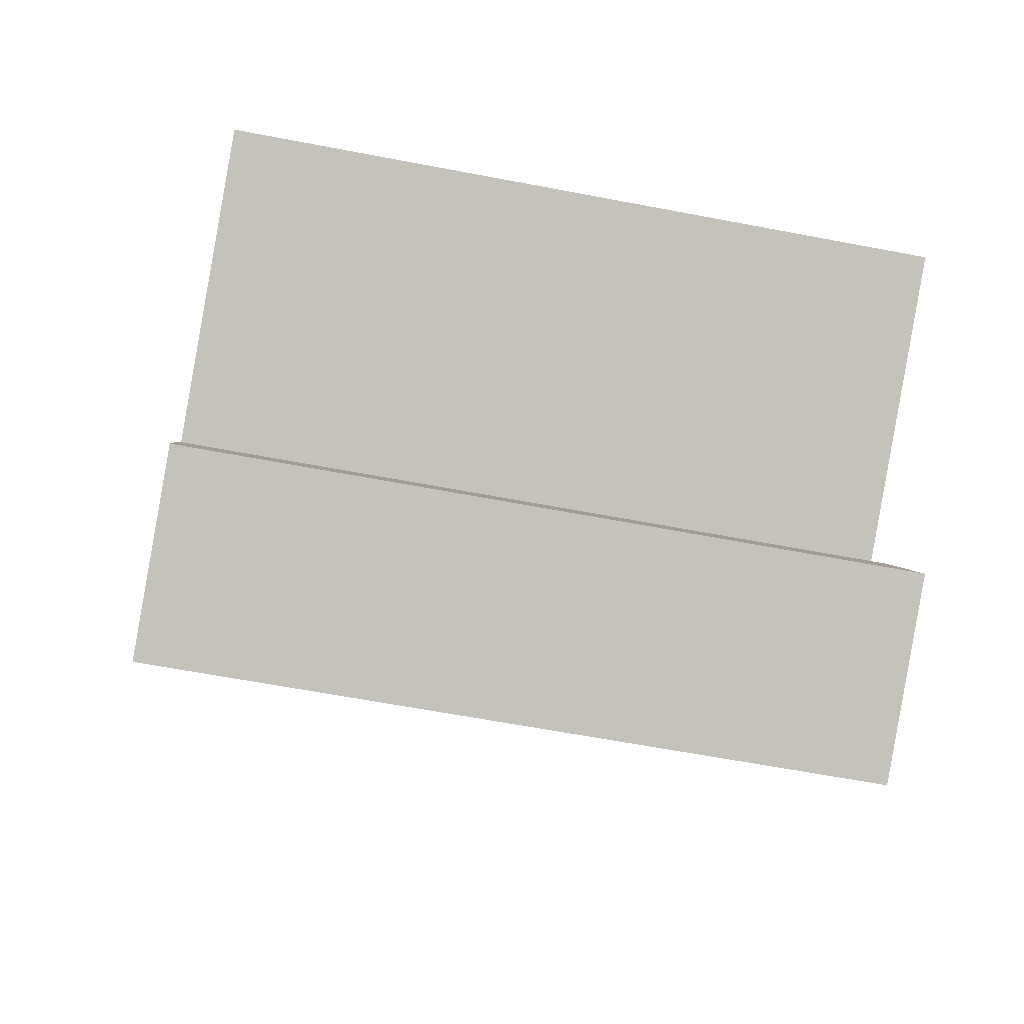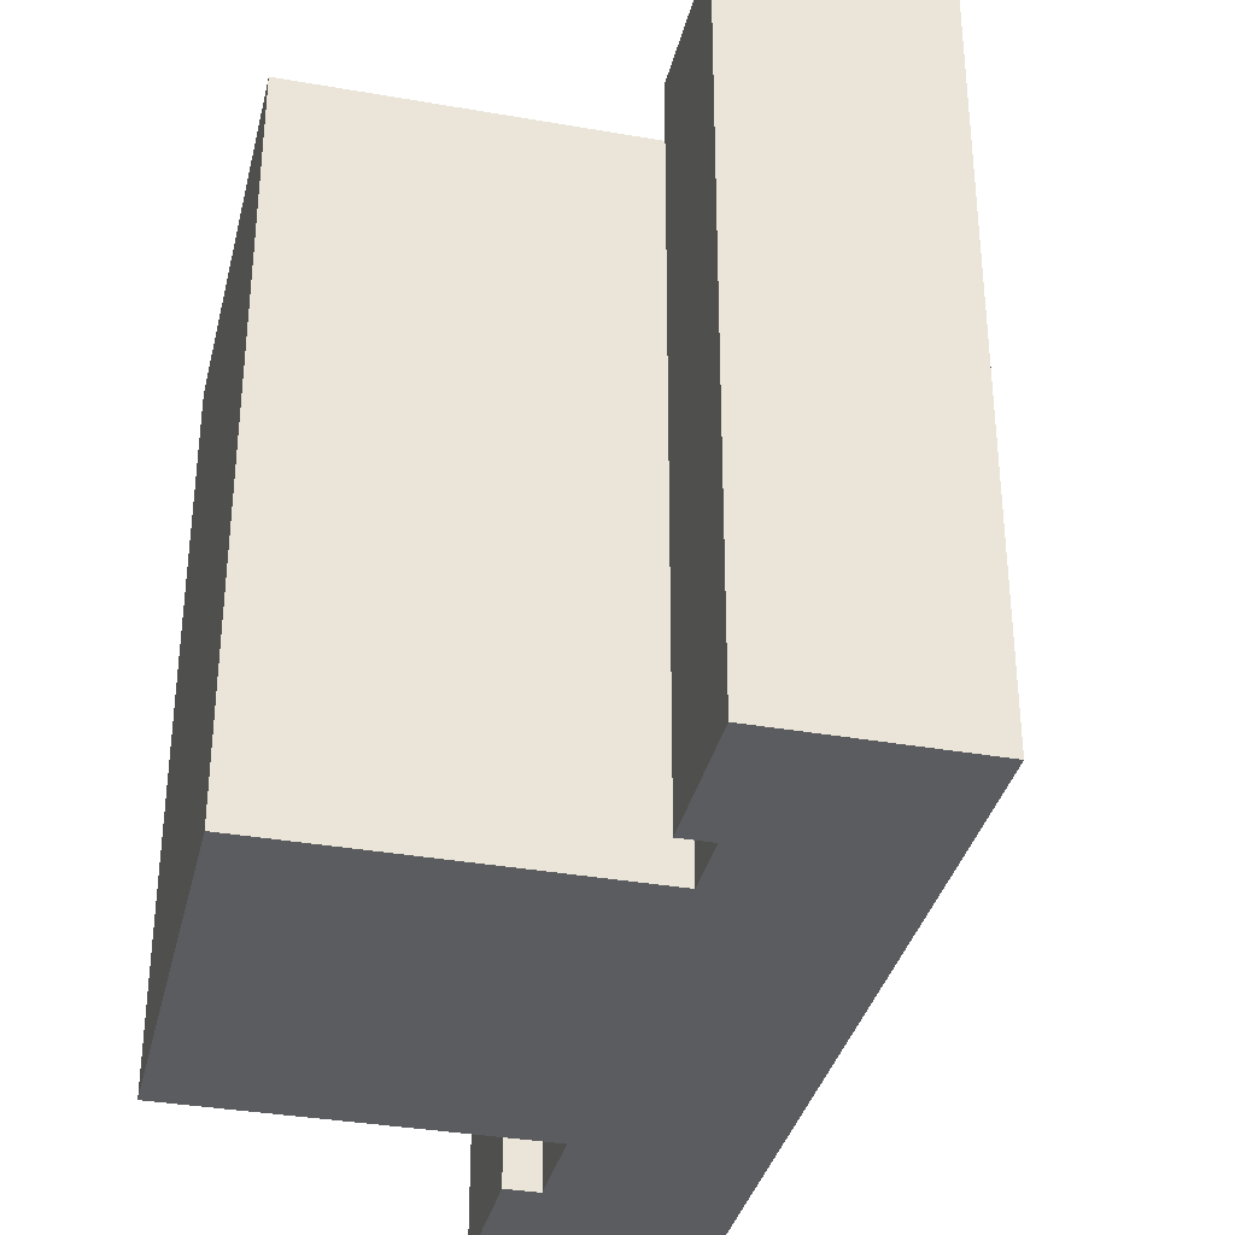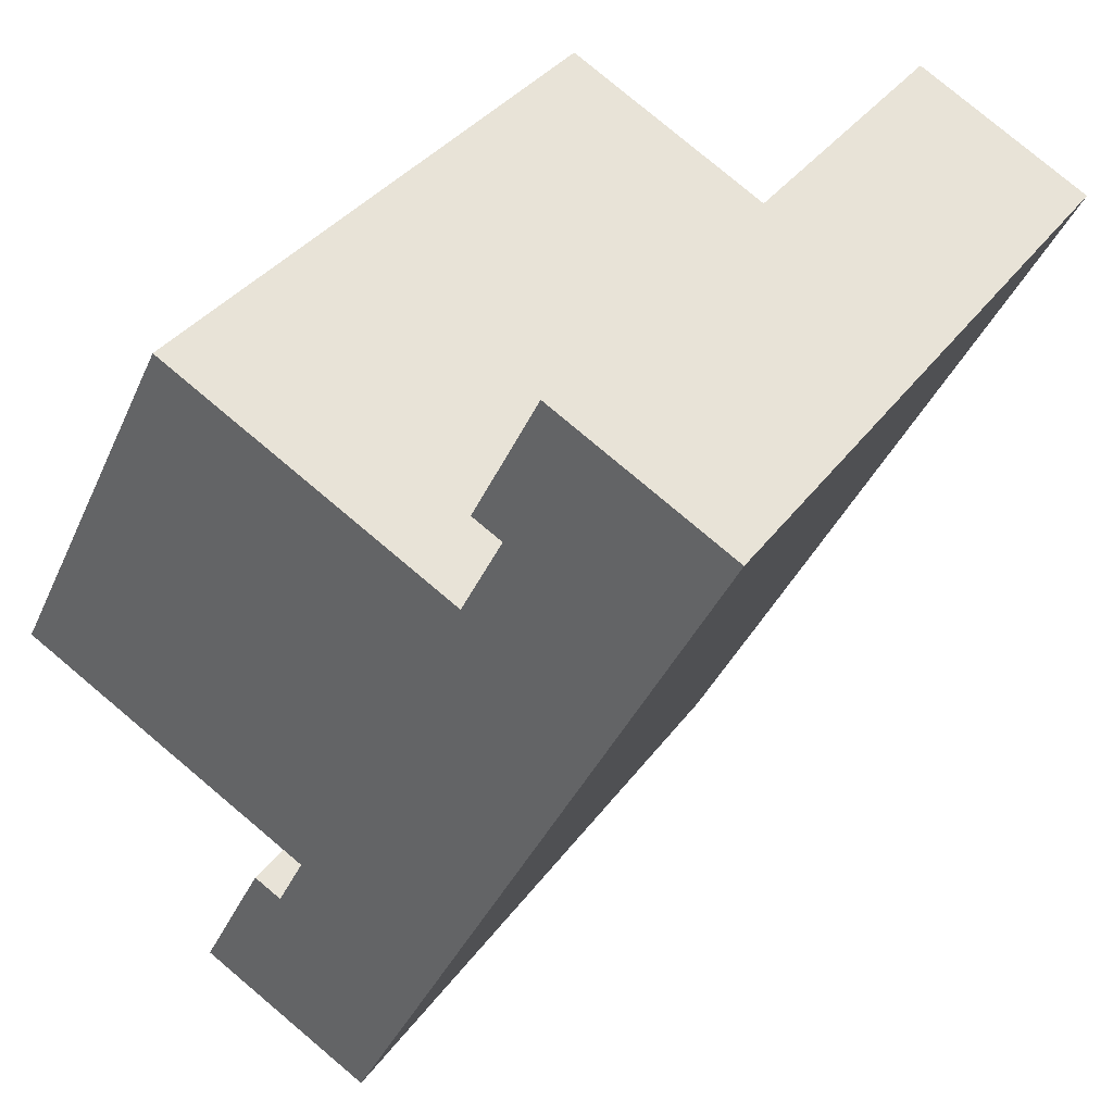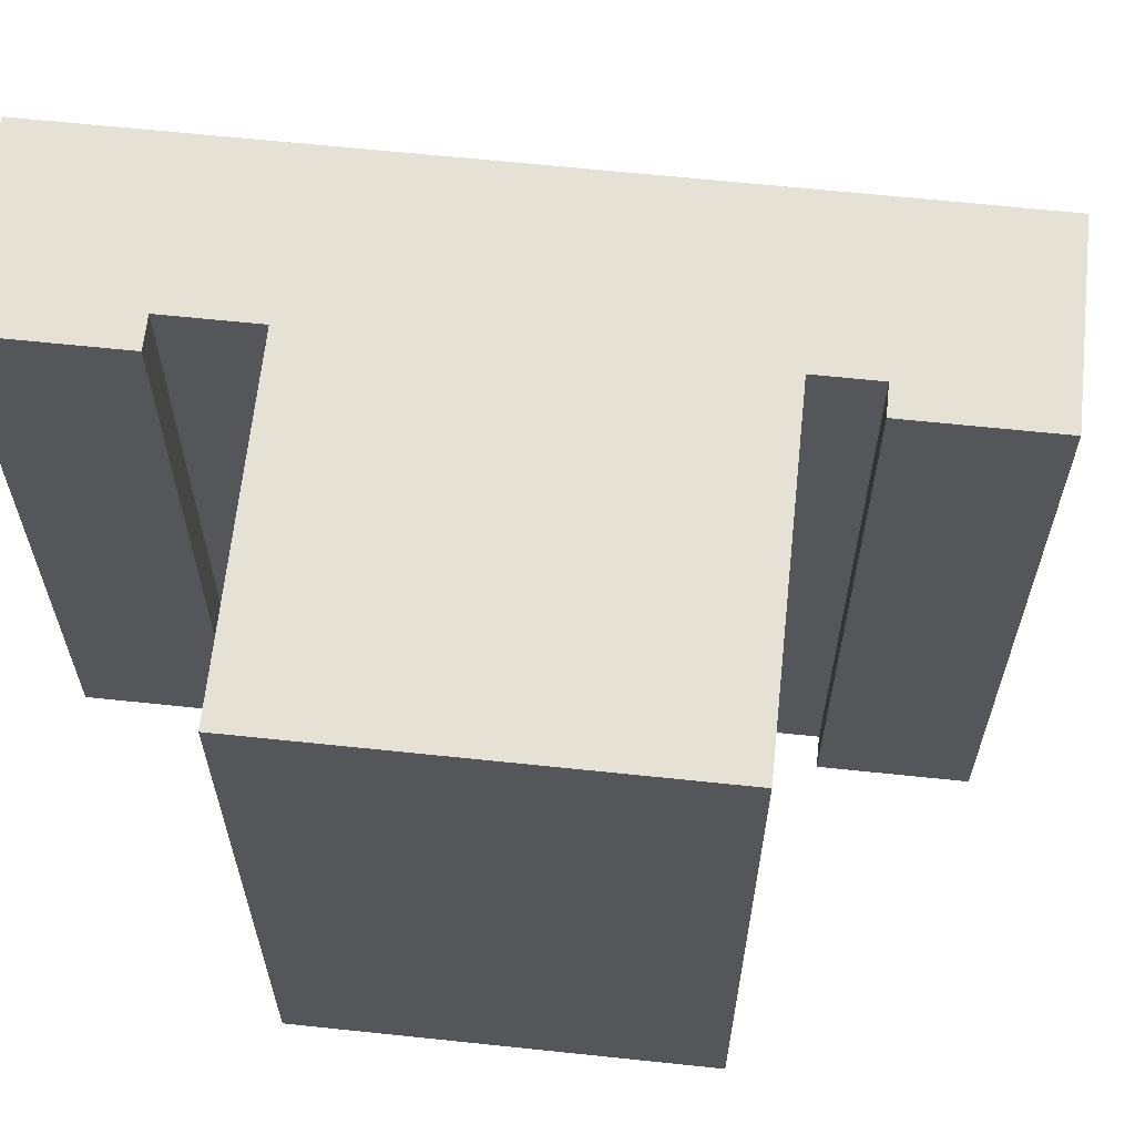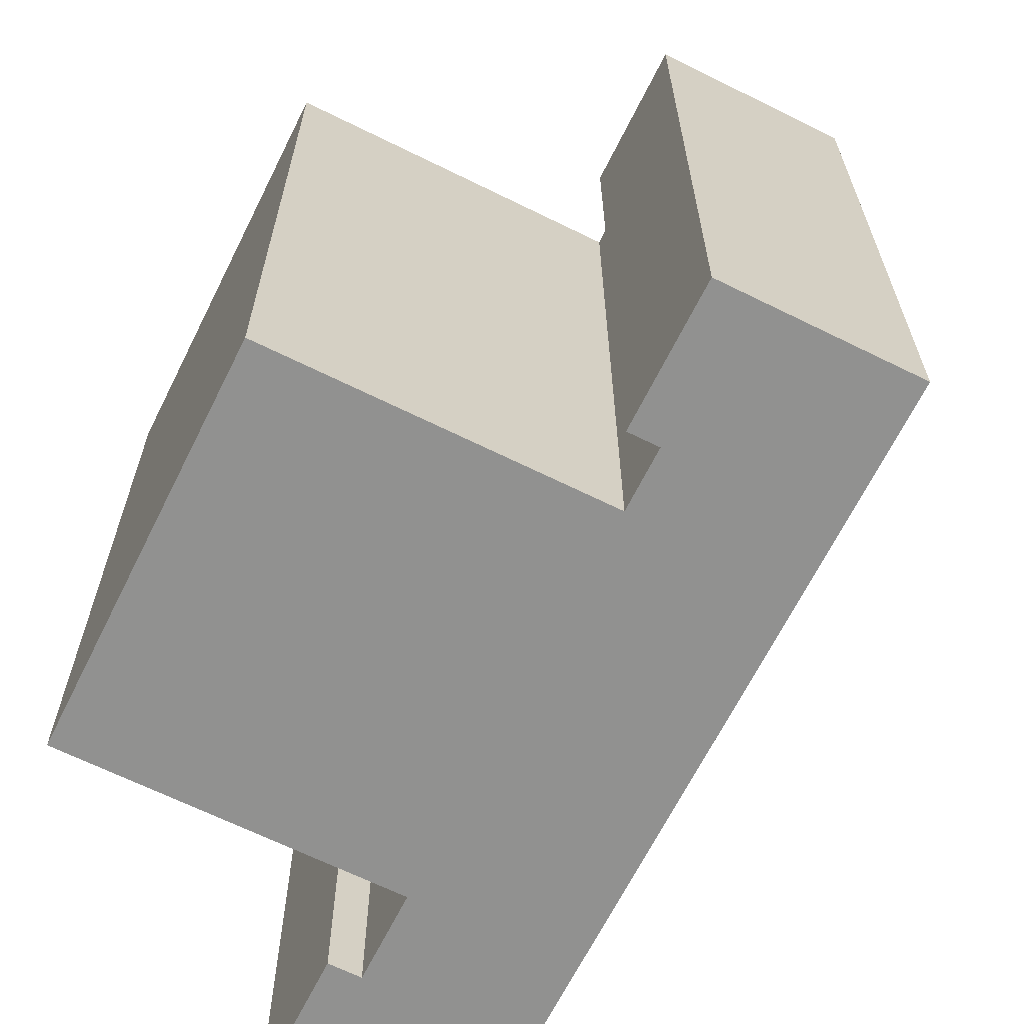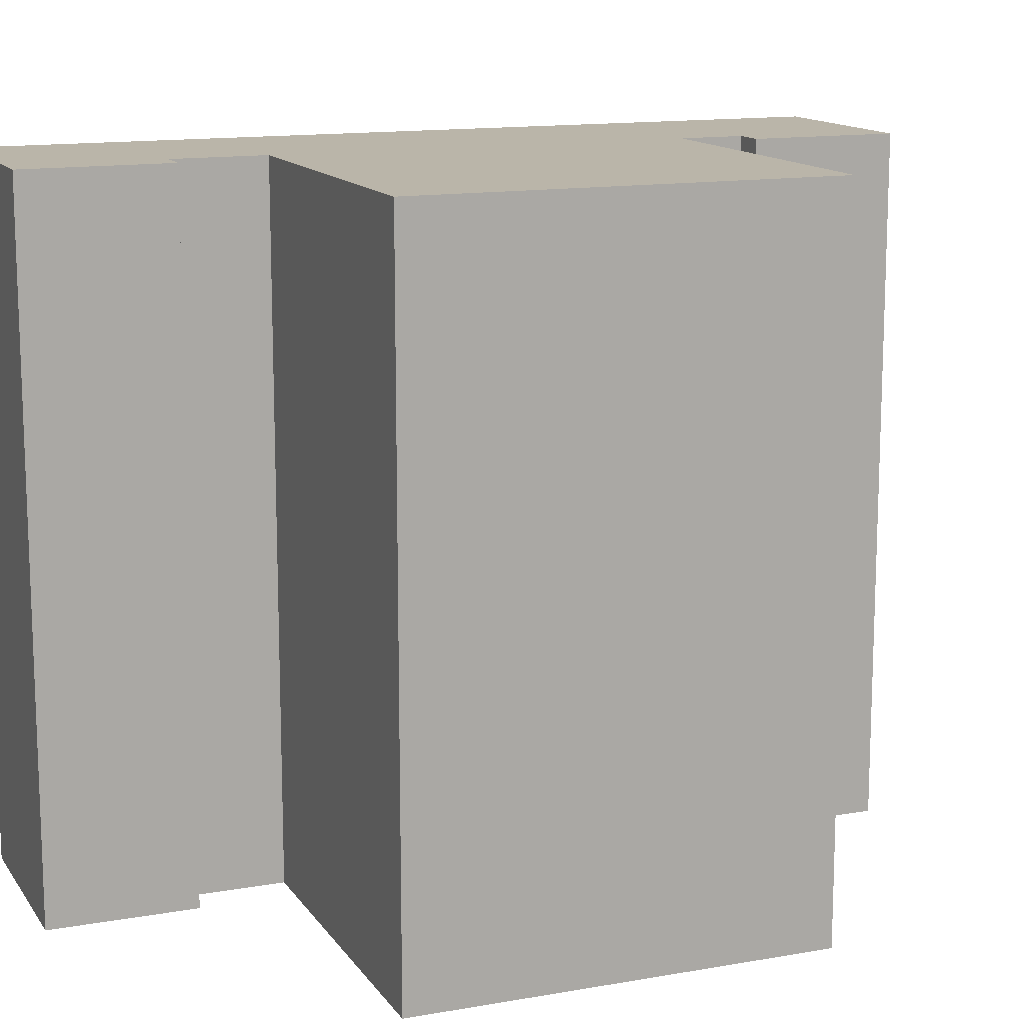
<metadata>
{"format":"obj","ext":"obj","renderer":"f3d","projection":"perspective","resolution":1024,"background":"white","views":[{"elev":-61.2,"azim":78.9,"up":"+Z"},{"elev":-34.9,"azim":140.0,"up":"+Y"},{"elev":35.3,"azim":-149.2,"up":"+Z"},{"elev":64.1,"azim":69.2,"up":"+Y"},{"elev":-66.0,"azim":126.7,"up":"+Y"},{"elev":13.5,"azim":41.3,"up":"+Y"}]}
</metadata>
<code>
v  16.85 1.237e-15 -20.2
v  9.608 1.162e-15 -18.98
v  11.58 1.4e-15 -22.86
v  14.88 9.988e-16 -16.31
v  14.04 1.025e-15 -16.73
v  3.219 3.894e-16 -6.359
v  13.19 9.219e-16 -15.06
v  22.21 6.423e-16 -10.49
v  16.67 -2.759e-17 0.4505
v  7.653 2.52e-16 -4.115
v  0 0 0
v  6.401 1.005e-16 -1.642
v  7.292 7.29e-17 -1.191
v  4.433 -1.374e-16 2.244
v  5.325 -1.651e-16 2.696
v  16.01 20.79 -20.62
v  14.88 20.79 -16.31
v  16.85 20.79 -20.2
v  11.58 20.79 -22.87
v  14.04 20.79 -16.74
v  13.19 20.79 -15.06
v  16.67 20.79 0.4499
v  22.21 20.79 -10.49
v  7.653 20.79 -4.116
v  9.609 20.79 -18.98
v  8.759 20.79 -17.3
v  6.401 20.79 -1.643
v  1.968 20.79 -3.887
v  5.325 20.79 2.695
v  4.434 20.79 2.244
v  0.0004439 20.79 -0.000659
v  7.293 20.79 -1.191
g defaultobject
f 1 2 3
f 2 1 4
f 2 4 5
f 5 6 2
f 6 5 7
f 6 7 8
f 6 8 9
f 6 9 10
f 10 11 6
f 11 10 12
f 11 12 13
f 11 13 14
f 14 13 15
f 16 17 18
f 17 16 19
f 17 19 20
f 20 19 21
f 21 22 23
f 22 21 24
f 24 21 19
f 24 19 25
f 24 25 26
f 24 26 27
f 27 26 28
f 27 28 29
f 29 28 30
f 30 28 31
f 29 32 27
f 2 19 3
f 19 2 6
f 19 6 11
f 19 11 25
f 25 11 26
f 26 11 28
f 28 11 31
f 19 1 3
f 1 19 16
f 1 16 18
f 11 30 31
f 30 11 29
f 29 11 14
f 29 14 15
f 24 9 22
f 9 24 10
f 21 8 7
f 8 21 23
f 4 20 5
f 20 4 17
f 1 17 4
f 17 1 18
f 13 29 15
f 29 13 32
f 13 27 32
f 27 13 12
f 10 27 12
f 27 10 24
f 5 21 7
f 21 5 20
f 8 22 9
f 22 8 23

</code>
